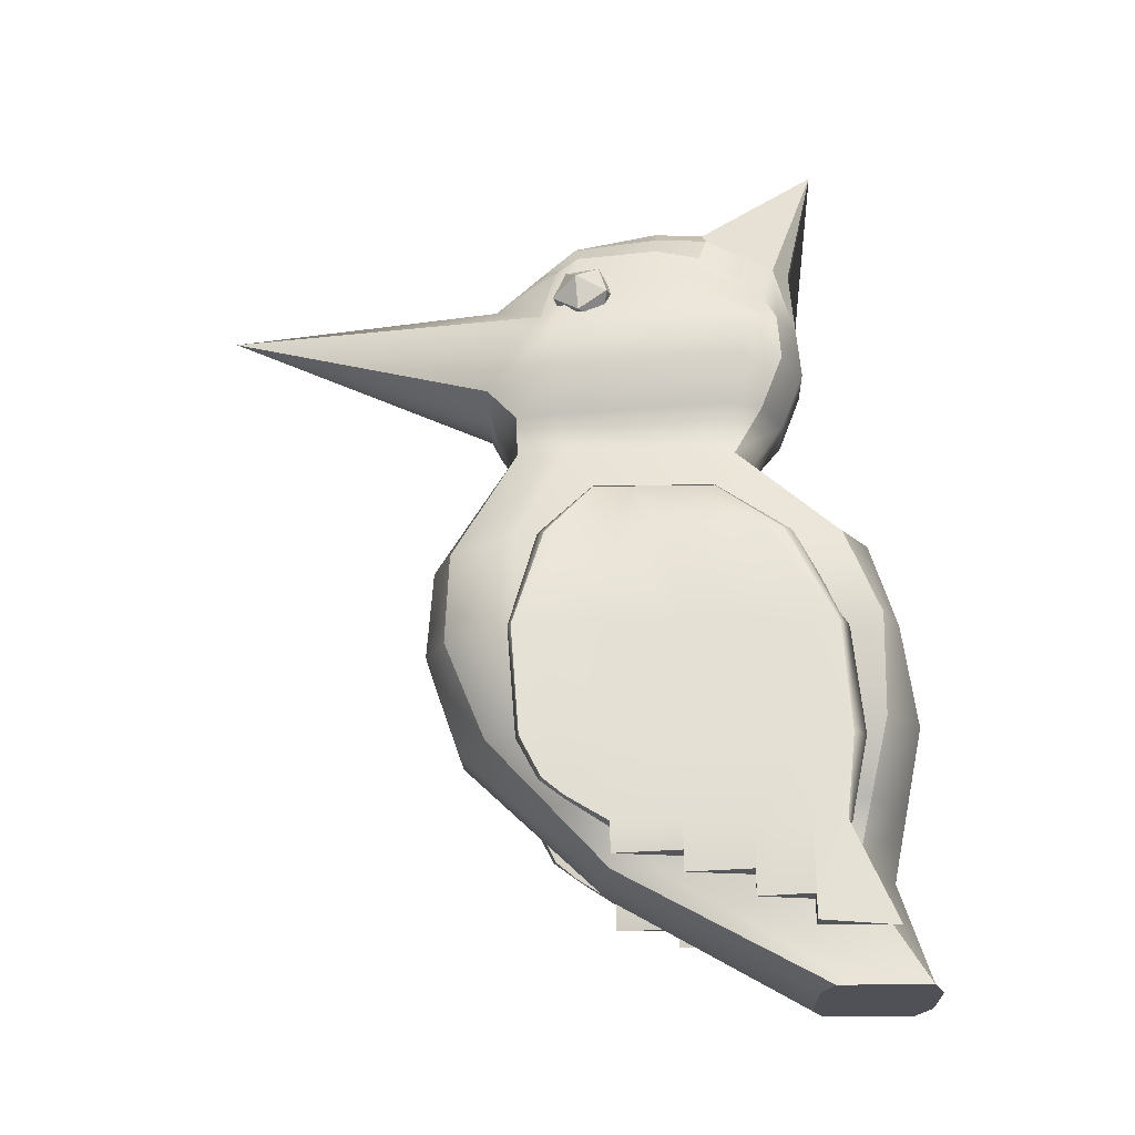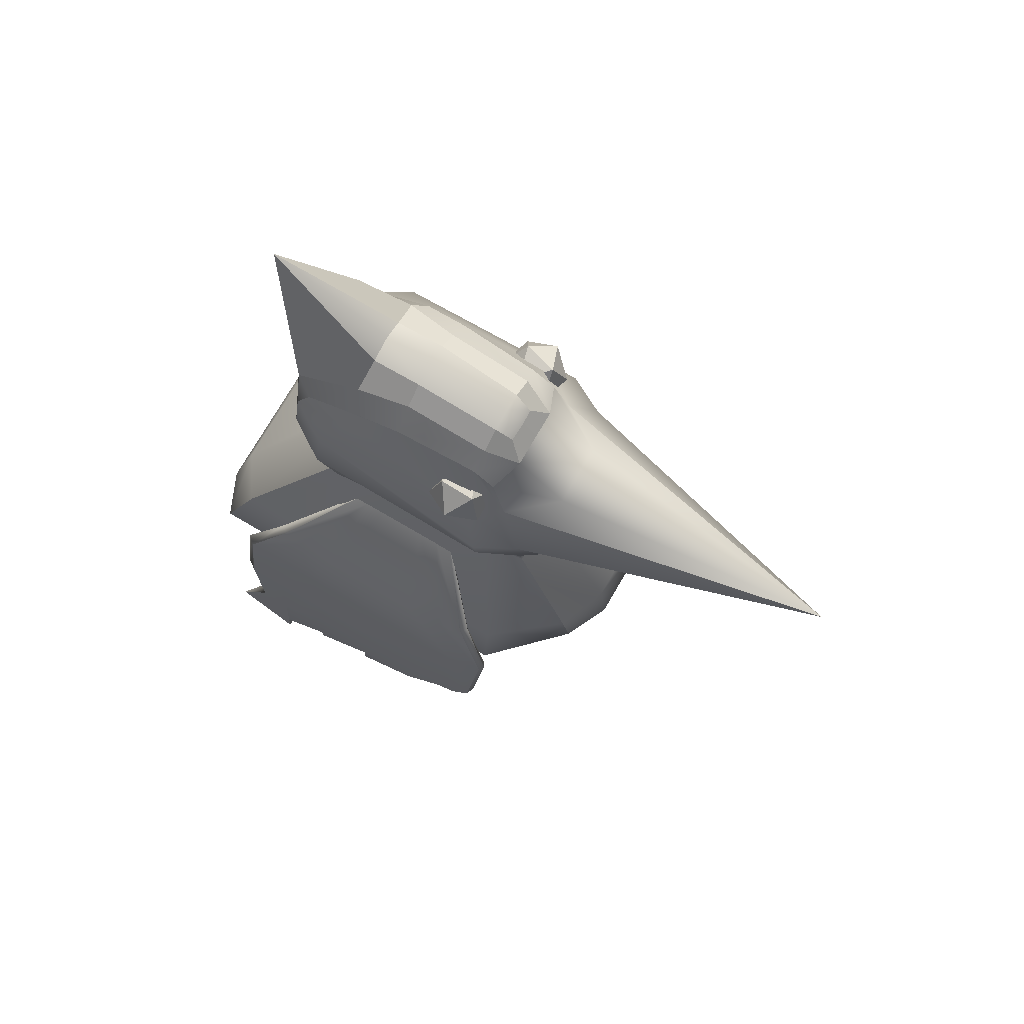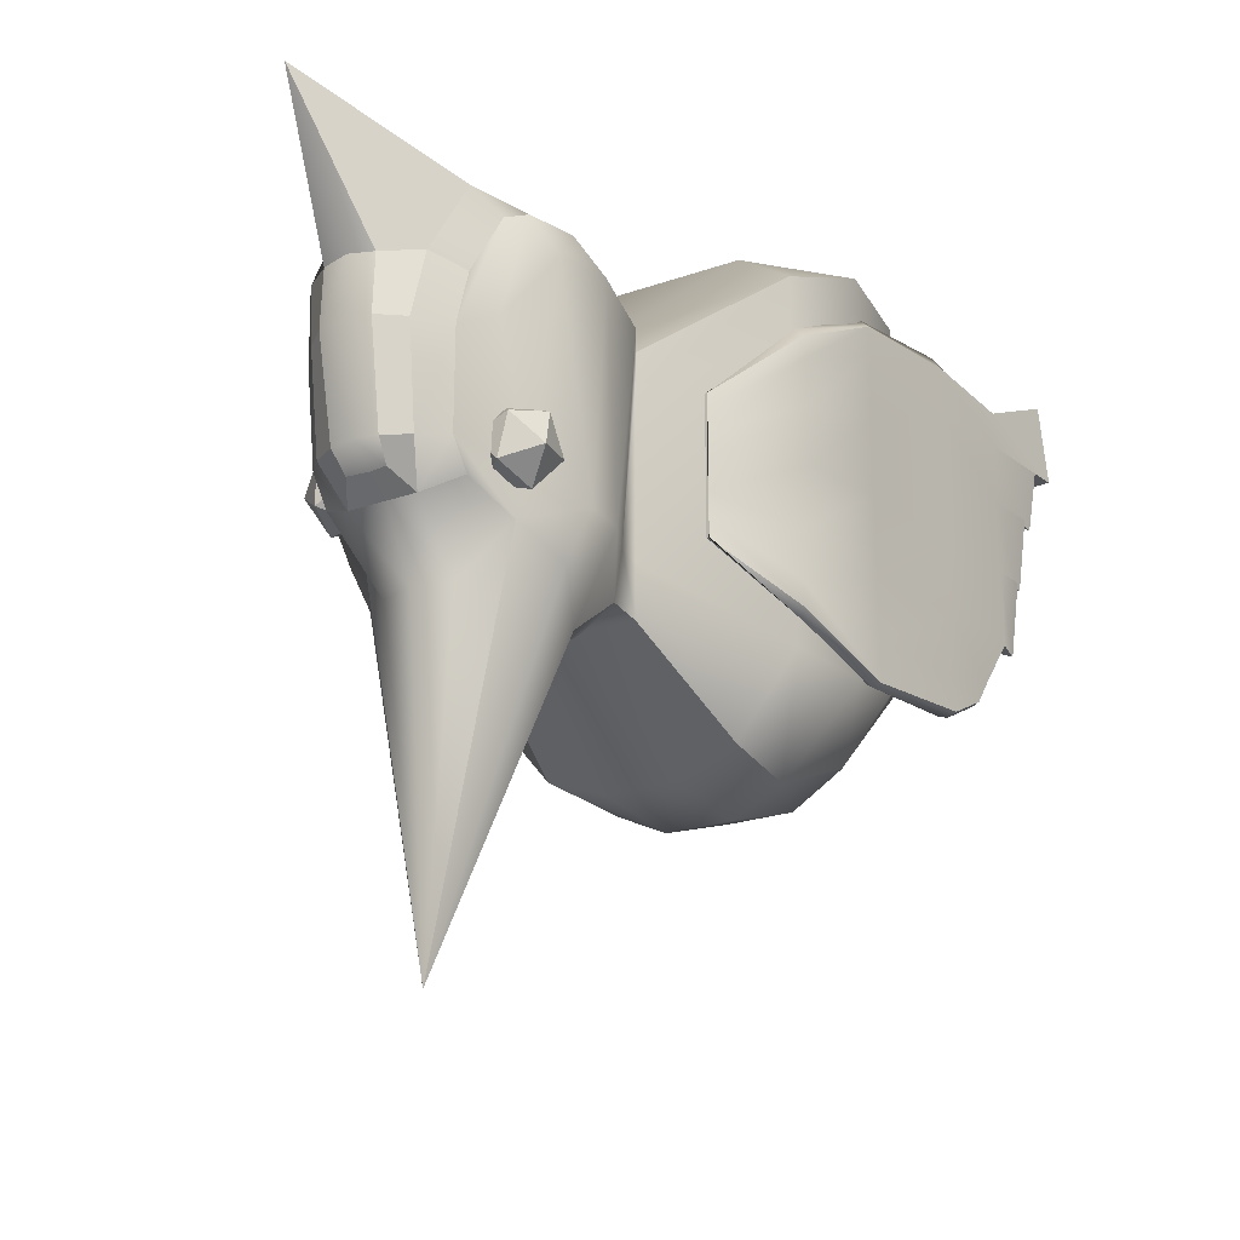
<metadata>
{"format":"obj","ext":"obj","renderer":"f3d","projection":"perspective","resolution":1024,"background":"white","views":[{"elev":-20.4,"azim":-87.9,"up":"+Y"},{"elev":75.7,"azim":120.3,"up":"+Y"},{"elev":-22.0,"azim":-148.0,"up":"+Z"}]}
</metadata>
<code>
g default
v 34.43 29.61 -7.958
v 34.23 30.04 -8.898
v 34.83 30.56 -8.2
v 35.42 29.85 -7.695
v 35.18 28.9 -8.079
v 34.45 29.02 -8.823
v 34.87 29.59 -9.6
v 35.1 30.54 -9.216
v 35.84 30.42 -8.472
v 36.06 29.39 -8.397
v 35.46 28.88 -9.095
v 35.86 29.82 -9.337
g pPlatonic2
f 1 3 2
f 1 4 3
f 1 5 4
f 1 6 5
f 1 2 6
f 2 3 8
f 3 4 9
f 4 5 10
f 5 6 11
f 6 2 7
f 2 8 7
f 3 9 8
f 4 10 9
f 5 11 10
f 6 7 11
f 7 8 12
f 8 9 12
f 9 10 12
f 10 11 12
f 11 7 12
g default
v 40.04 29.57 -9.485
v 40.48 29.99 -8.626
v 39.76 30.53 -9.173
v 39.03 29.85 -9.511
v 39.3 28.9 -9.173
v 40.19 28.98 -8.626
v 40 29.58 -7.784
v 39.73 30.54 -8.122
v 38.84 30.45 -8.669
v 38.55 29.44 -8.669
v 39.27 28.9 -8.122
v 38.99 29.87 -7.81
g pPlatonic1
f 13 15 14
f 13 16 15
f 13 17 16
f 13 18 17
f 13 14 18
f 14 15 20
f 15 16 21
f 16 17 22
f 17 18 23
f 18 14 19
f 14 20 19
f 15 21 20
f 16 22 21
f 17 23 22
f 18 19 23
f 19 20 24
f 20 21 24
f 21 22 24
f 22 23 24
f 23 19 24
g default
v 34.44 23.18 -4.831
v 34.48 23.18 -4.831
v 34.44 23.18 -8.4
v 34.48 23.18 -8.4
v 32.96 21.24 -2.927
v 33.31 21.23 -2.927
v 33.37 21.24 -9.751
v 33.02 21.25 -9.751
v 32.69 18.35 -1.481
v 33.2 18.31 -1.481
v 33.03 18.34 -10.67
v 32.69 18.35 -10.67
v 32.38 15.04 -1.272
v 32.89 15 -1.272
v 32.9 14.99 -10.4
v 32.38 15.04 -10.4
v 34.44 23.18 -5.228
v 34.48 23.18 -5.228
v 33.33 21.21 -3.519
v 33.2 18.31 -2.314
v 32.89 15 -2.487
v 32.38 15.04 -2.487
v 32.69 18.35 -2.314
v 32.88 21.24 -3.519
v 32.88 21.24 -4.752
v 32.69 18.35 -3.94
v 32.38 15.04 -4.053
v 32.89 15 -4.053
v 33.2 18.31 -3.94
v 33.33 21.21 -4.752
v 34.48 23.18 -5.814
v 34.44 23.18 -5.814
v 32.88 21.24 -6.259
v 32.69 18.35 -5.927
v 32.38 15.04 -5.966
v 32.89 15 -5.966
v 33.2 18.31 -5.927
v 33.33 21.21 -6.259
v 34.48 23.18 -6.531
v 34.44 23.18 -6.531
v 33.08 21.24 -7.796
v 32.69 18.35 -7.953
v 32.38 15.04 -7.918
v 32.89 15 -7.918
v 33.2 18.31 -7.953
v 33.53 21.21 -7.796
v 34.48 23.18 -7.263
v 34.44 23.18 -7.263
v 33.08 21.24 -9.055
v 32.69 18.35 -9.612
v 32.38 15.04 -9.516
v 32.89 15 -9.516
v 33.2 18.31 -9.612
v 33.53 21.21 -9.055
v 34.48 23.18 -7.862
v 34.44 23.18 -7.862
v 32.66 12.51 -2.487
v 32.15 12.56 -2.487
v 32.15 12.56 -4.053
v 32.66 12.51 -4.053
v 32.15 12.56 -1.555
v 32.66 12.51 -1.555
v 32.15 12.56 -5.966
v 32.66 12.51 -5.966
v 32.15 12.56 -7.918
v 32.66 12.51 -7.918
v 32.34 13.34 -9.17
v 32.62 13.31 -9.17
v 32.33 13.84 -9.782
v 32.72 13.8 -9.782
v 32.14 9.691 -0.2347
v 31.89 9.809 -2.487
v 32.41 9.761 -2.487
v 32.47 10.47 -2.487
v 31.96 10.52 -2.487
v 32.22 10.5 -4.053
v 32.03 11.21 -4.053
v 32.54 11.16 -4.053
v 32.28 11.18 -5.966
v 32.08 11.74 -5.966
v 32.59 11.69 -5.966
v 32.33 11.72 -7.918
v 32.41 12.53 -7.918
v 32.46 13.13 -8.896
v 32.53 13.82 -9.868
v 32.64 15.02 -10.5
v 32.87 18.35 -10.77
v 33.19 21.25 -9.956
v 34.4 23.18 -8.4
v 34.4 23.18 -7.862
v 34.4 23.18 -7.263
v 34.4 23.18 -6.531
v 34.4 23.18 -5.814
v 34.4 23.18 -5.228
v 34.4 23.18 -4.831
v 33.14 21.23 -2.686
v 32.95 18.33 -1.215
v 32.64 15.02 -0.908
v 32.41 12.53 -1.429
g pCube4
f 119 120 30 26
f 117 118 42 55
f 112 113 28 31
f 42 43 54 55
f 56 49 48 41
f 120 121 34 30
f 43 44 53 54
f 111 112 31 35
f 49 50 47 48
f 121 122 38 34
f 44 45 52 53
f 110 111 35 39
f 50 51 46 47
f 98 99 100
f 118 119 26 42
f 30 43 42 26
f 34 44 43 30
f 38 45 44 34
f 95 96 97
f 47 46 37 33
f 48 47 33 29
f 41 48 29 25
f 57 58 50 49
f 58 59 51 50
f 102 101 103
f 53 52 60 61
f 54 53 61 62
f 55 54 62 63
f 116 117 55 63
f 64 57 49 56
f 65 66 58 57
f 66 67 59 58
f 105 104 106
f 61 60 68 69
f 62 61 69 70
f 63 62 70 71
f 115 116 63 71
f 72 65 57 64
f 73 74 66 65
f 74 75 67 66
f 90 107 108 92
f 69 68 76 77
f 70 69 77 78
f 71 70 78 79
f 114 115 71 79
f 80 73 65 72
f 36 74 73 32
f 40 75 74 36
f 92 108 109 94
f 77 76 39 35
f 78 77 35 31
f 79 78 31 28
f 113 114 79 28
f 32 73 80 27
f 46 51 83 82
f 52 45 81 84
f 38 122 123 86
f 37 46 82 85
f 45 38 86 81
f 51 59 87 83
f 60 52 84 88
f 59 67 89 87
f 68 60 88 90
f 67 75 91 89
f 76 68 90 92
f 75 40 93 91
f 109 110 39 94
f 39 76 92 94
f 86 123 85 95
f 85 82 96 95
f 82 81 97 96
f 81 86 95 97
f 81 82 99 98
f 82 83 100 99
f 83 84 100
f 84 81 98 100
f 84 83 101 102
f 83 87 103 101
f 87 88 103
f 88 84 102 103
f 88 87 104 105
f 87 89 106 104
f 89 107 90 106
f 90 88 105 106
f 108 107 89 91
f 109 108 91 93
f 40 110 109 93
f 36 111 110 40
f 32 112 111 36
f 27 113 112 32
f 80 114 113 27
f 72 115 114 80
f 64 116 115 72
f 56 117 116 64
f 41 118 117 56
f 25 119 118 41
f 29 120 119 25
f 33 121 120 29
f 37 122 121 33
f 123 122 37 85
g default
v 40.07 23.49 -4.831
v 40.11 23.49 -4.831
v 40.07 23.49 -8.4
v 40.11 23.49 -8.4
v 41.62 21.18 -2.927
v 41.96 21.23 -2.927
v 41.9 21.23 -9.751
v 41.56 21.17 -9.751
v 41.97 18.31 -1.481
v 42.48 18.35 -1.481
v 42.3 18.35 -10.67
v 41.97 18.31 -10.67
v 42.28 15 -1.272
v 42.79 15.04 -1.272
v 42.8 15.04 -10.4
v 42.28 15 -10.4
v 40.07 23.49 -5.228
v 40.11 23.49 -5.228
v 42.07 21.23 -3.519
v 42.48 18.35 -2.314
v 42.79 15.04 -2.487
v 42.28 15 -2.487
v 41.97 18.31 -2.314
v 41.62 21.18 -3.519
v 41.62 21.18 -4.752
v 41.97 18.31 -3.94
v 42.28 15 -4.053
v 42.79 15.04 -4.053
v 42.48 18.35 -3.94
v 42.07 21.23 -4.752
v 40.11 23.49 -5.814
v 40.07 23.49 -5.814
v 41.62 21.18 -6.259
v 41.97 18.31 -5.927
v 42.28 15 -5.966
v 42.79 15.04 -5.966
v 42.48 18.35 -5.927
v 42.07 21.23 -6.259
v 40.11 23.49 -6.531
v 40.07 23.49 -6.531
v 41.62 21.18 -7.796
v 41.97 18.31 -7.953
v 42.28 15 -7.918
v 42.79 15.04 -7.918
v 42.48 18.35 -7.953
v 42.07 21.23 -7.796
v 40.11 23.49 -7.263
v 40.07 23.49 -7.263
v 41.62 21.18 -9.055
v 41.97 18.31 -9.612
v 42.28 15 -9.516
v 42.79 15.04 -9.516
v 42.48 18.35 -9.612
v 42.07 21.23 -9.055
v 40.11 23.49 -7.862
v 40.07 23.49 -7.862
v 43.03 12.56 -2.487
v 42.51 12.51 -2.487
v 42.51 12.51 -4.053
v 43.03 12.56 -4.053
v 42.51 12.51 -1.555
v 43.03 12.56 -1.555
v 42.51 12.51 -5.966
v 43.03 12.56 -5.966
v 42.51 12.51 -7.918
v 43.03 12.56 -7.918
v 42.56 13.31 -9.17
v 42.84 13.34 -9.17
v 42.46 13.8 -9.782
v 42.84 13.84 -9.782
v 43.04 9.691 -0.2347
v 42.77 9.761 -2.487
v 43.28 9.809 -2.487
v 43.22 10.52 -2.487
v 42.71 10.47 -2.487
v 42.96 10.5 -4.053
v 42.64 11.16 -4.053
v 43.15 11.21 -4.053
v 42.9 11.18 -5.966
v 42.59 11.69 -5.966
v 43.1 11.74 -5.966
v 42.85 11.72 -7.918
v 42.77 12.53 -7.918
v 42.72 13.13 -8.896
v 42.65 13.82 -9.868
v 42.54 15.02 -10.5
v 42.14 18.33 -10.77
v 41.73 21.2 -9.956
v 40.04 23.48 -8.4
v 40.04 23.48 -7.862
v 40.04 23.48 -7.263
v 40.04 23.48 -6.531
v 40.04 23.48 -5.814
v 40.04 23.48 -5.228
v 40.04 23.48 -4.831
v 41.8 21.2 -2.686
v 42.23 18.33 -1.215
v 42.54 15.02 -0.908
v 42.77 12.53 -1.429
g pCube2
f 218 219 129 125
f 216 217 141 154
f 211 212 127 130
f 141 142 153 154
f 155 148 147 140
f 219 220 133 129
f 142 143 152 153
f 210 211 130 134
f 148 149 146 147
f 220 221 137 133
f 143 144 151 152
f 209 210 134 138
f 149 150 145 146
f 197 198 199
f 217 218 125 141
f 129 142 141 125
f 133 143 142 129
f 137 144 143 133
f 194 195 196
f 146 145 136 132
f 147 146 132 128
f 140 147 128 124
f 156 157 149 148
f 157 158 150 149
f 201 200 202
f 152 151 159 160
f 153 152 160 161
f 154 153 161 162
f 215 216 154 162
f 163 156 148 155
f 164 165 157 156
f 165 166 158 157
f 204 203 205
f 160 159 167 168
f 161 160 168 169
f 162 161 169 170
f 214 215 162 170
f 171 164 156 163
f 172 173 165 164
f 173 174 166 165
f 189 206 207 191
f 168 167 175 176
f 169 168 176 177
f 170 169 177 178
f 213 214 170 178
f 179 172 164 171
f 135 173 172 131
f 139 174 173 135
f 191 207 208 193
f 176 175 138 134
f 177 176 134 130
f 178 177 130 127
f 212 213 178 127
f 131 172 179 126
f 145 150 182 181
f 151 144 180 183
f 137 221 222 185
f 136 145 181 184
f 144 137 185 180
f 150 158 186 182
f 159 151 183 187
f 158 166 188 186
f 167 159 187 189
f 166 174 190 188
f 175 167 189 191
f 174 139 192 190
f 208 209 138 193
f 138 175 191 193
f 185 222 184 194
f 184 181 195 194
f 181 180 196 195
f 180 185 194 196
f 180 181 198 197
f 181 182 199 198
f 182 183 199
f 183 180 197 199
f 183 182 200 201
f 182 186 202 200
f 186 187 202
f 187 183 201 202
f 187 186 203 204
f 186 188 205 203
f 188 206 189 205
f 189 187 204 205
f 207 206 188 190
f 208 207 190 192
f 139 209 208 192
f 135 210 209 139
f 131 211 210 135
f 126 212 211 131
f 179 213 212 126
f 171 214 213 179
f 163 215 214 171
f 155 216 215 163
f 140 217 216 155
f 124 218 217 140
f 128 219 218 124
f 132 220 219 128
f 136 221 220 132
f 222 221 136 184
g default
v 34.76 8.589 0.8362
v 40.07 8.589 0.8362
v 35.43 31.18 -5.108
v 39.4 31.18 -5.108
v 35.63 30.82 -9.556
v 39.2 30.82 -9.556
v 34.76 8.589 -1.853
v 40.07 8.589 -1.853
v 35.44 24.64 -4.165
v 39.39 24.64 -4.165
v 39.39 24.64 -10.69
v 35.44 24.64 -10.69
v 33.28 21.24 -1.266
v 41.55 21.24 -1.266
v 39.94 21.24 -12.6
v 34.89 21.24 -12.6
v 32.86 18.64 -0.2634
v 41.96 18.64 -0.2634
v 39.67 18.64 -12.76
v 35.16 18.64 -12.76
v 33.38 15.8 -0.2446
v 41.44 15.8 -0.2446
v 39.67 15.7 -11.54
v 35.16 15.7 -11.54
v 35.46 11.8 -1.086
v 39.37 11.8 -1.086
v 39.67 11.93 -7.971
v 35.16 11.93 -7.971
v 35.27 25.78 -10.7
v 39.56 25.78 -10.7
v 39.67 25.95 -3.34
v 35.16 25.95 -3.34
v 35.6 26.84 -11.63
v 39.23 26.84 -11.63
v 39.67 27.65 -2.679
v 35.16 27.65 -2.679
v 37.41 29.44 -19.74
v 39.47 29.08 -2.778
v 35.36 29.08 -2.778
v 35.47 29.28 -10.01
v 39.35 29.28 -10.01
v 39.37 29.91 -3.218
v 35.46 29.91 -3.218
v 35.64 31.34 -8.857
v 39.19 31.34 -8.857
v 39.95 29.65 -9.108
v 40.54 28.17 -9.608
v 40.41 27.01 -9.599
v 39.79 25.82 -9.483
v 39.39 24.64 -9.304
v 41.55 21.24 -10.62
v 41.8 18.64 -10.62
v 41.33 15.72 -9.587
v 39.67 11.91 -6.603
v 40.07 8.589 -1.293
v 34.76 8.589 -1.293
v 35.16 11.91 -6.603
v 33.49 15.72 -9.587
v 33.03 18.64 -10.62
v 33.28 21.24 -10.62
v 35.44 24.64 -9.304
v 35.04 25.82 -9.483
v 34.42 27.01 -9.599
v 34.28 28.17 -9.608
v 34.88 29.65 -9.108
v 36.11 8.589 1.229
v 38.72 8.589 1.229
v 38.72 8.589 -1.293
v 36.11 8.589 -1.293
v 36.11 8.589 -2.208
v 38.72 8.589 -2.208
v 38.32 11.93 -8.326
v 36.51 11.93 -8.326
v 38.32 15.7 -12.38
v 36.51 15.7 -12.38
v 38.32 18.64 -13.41
v 36.51 18.64 -13.41
v 38.36 21.24 -13.21
v 36.46 21.24 -13.21
v 38.04 24.64 -10.69
v 36.79 24.64 -10.69
v 36.51 25.78 -11.38
v 38.32 25.78 -11.38
v 36.51 26.29 -11.63
v 38.32 26.29 -11.63
v 36.51 29.94 -11.43
v 38.32 29.94 -11.43
v 36.53 31.28 -9.928
v 38.3 31.28 -9.928
v 36.18 31.93 -8.963
v 38.64 31.93 -8.963
v 35.91 32.03 -4.854
v 38.92 32.03 -4.854
v 39.14 30.86 -2.829
v 35.68 30.86 -2.829
v 38.32 29.08 -2.123
v 36.51 29.08 -2.123
v 38.32 27.65 -1.982
v 36.51 27.65 -1.982
v 38.32 25.95 -2.636
v 36.51 25.95 -2.636
v 36.79 24.64 -3.676
v 38.04 24.64 -3.676
v 34.63 21.24 -0.4386
v 40.19 21.24 -0.4386
v 34.22 18.64 0.3135
v 40.61 18.64 0.3135
v 34.74 15.8 0.8041
v 40.09 15.8 0.8041
v 36.81 11.8 0.1173
v 38.01 11.8 0.1173
v 39.93 28.24 -10.76
v 34.9 28.24 -10.76
v 34.76 8.589 0.3367
v 35.46 11.83 -1.562
v 33.38 15.78 -1.793
v 32.86 18.64 -2.42
v 33.28 21.24 -2.984
v 35.44 24.64 -5.083
v 34.62 25.91 -4.347
v 34.4 27.49 -3.885
v 34.62 28.98 -3.994
v 35.17 30.42 -5.898
v 35.52 31.5 -6.427
v 36.15 32.23 -6.427
v 38.68 32.23 -6.427
v 39.31 31.5 -6.427
v 39.65 30.42 -5.898
v 40.2 28.98 -3.994
v 40.43 27.49 -3.885
v 40.2 25.91 -4.347
v 39.39 24.64 -5.083
v 41.55 21.24 -2.984
v 41.96 18.64 -2.42
v 41.44 15.78 -1.793
v 39.37 11.83 -1.562
v 40.07 8.589 0.3367
v 38.72 8.589 0.3367
v 37.46 30.19 -11.43
v 37.31 31.28 -9.928
v 37.37 29.08 -2.123
v 37.51 27.65 -1.982
v 37.37 25.95 -2.636
v 37.23 24.64 -3.676
v 37.59 21.24 -0.4386
v 37.28 18.64 0.3135
v 37.44 15.8 0.8041
v 37.35 11.8 0.1173
v 37.36 8.589 1.229
v 37.41 8.589 -0.03253
v 37.46 8.589 -1.293
v 37.41 8.589 -2.208
v 37.49 11.93 -8.326
v 37.48 15.7 -12.38
v 37.48 18.64 -13.41
v 37.43 21.24 -13.21
v 37.56 24.64 -10.69
v 37.58 25.78 -11.38
v 37.61 26.29 -11.63
v 37.42 15.55 0.7614
v 37.43 35.07 -1.446
v 37.37 31.03 -2.312
v 38.32 31.03 -2.312
v 37.33 32.88 -4.952
v 38.08 32.66 -4.952
v 37.37 32.4 -8.963
v 37.39 32.92 -6.427
v 38.08 32.74 -6.437
v 38.02 32.28 -8.963
v 37.31 31.84 -9.489
v 37.93 31.86 -9.465
v 36.81 32.28 -8.963
v 36.9 31.86 -9.465
v 36.74 32.74 -6.437
v 36.75 32.66 -4.952
v 36.51 31.03 -2.312
v 35.81 13.73 0.4481
v 34.46 13.73 -0.6805
v 34.46 13.73 -1.673
v 34.36 13.75 -8.04
v 35.16 13.75 -9.689
v 36.51 13.75 -10.28
v 37.49 13.75 -10.28
v 38.32 13.75 -10.28
v 39.67 13.75 -9.689
v 40.47 13.75 -8.04
v 40.37 13.73 -1.673
v 40.37 13.73 -0.6805
v 39.01 13.73 0.4481
g pCube1
f 322 325 232 253
f 311 313 267 228
f 302 305 252 233
f 290 293 230 277
f 271 272 233 252
f 234 283 284 251
f 325 327 236 232
f 272 273 237 233
f 300 302 233 237
f 238 282 283 234
f 327 329 240 236
f 273 274 241 237
f 298 300 237 241
f 242 281 282 238
f 329 331 244 240
f 274 275 245 241
f 296 298 241 245
f 246 280 281 242
f 410 411 333 248
f 407 408 276 249
f 294 406 407 249
f 250 279 402 403
f 370 371 289 224 248 333
f 276 277 230 249
f 293 294 249 230
f 229 278 279 250
f 305 307 256 252
f 270 271 252 256
f 320 322 253 257
f 251 284 285 255
f 307 259 256
f 334 256 259
f 318 320 257 260
f 255 285 286 335
f 259 309 263
f 263 334 259
f 316 318 260 264
f 262 335 286 287
f 309 311 228 263
f 267 268 263 228
f 315 316 264 226
f 262 287 266 227
f 313 348 349 267
f 349 350 268 267
f 350 351 269 268
f 351 352 270 269
f 352 353 271 270
f 353 354 272 271
f 354 355 273 272
f 355 356 274 273
f 356 357 275 274
f 408 409 358 276
f 358 359 277 276
f 359 360 290 277
f 279 278 336 337
f 401 402 279 337
f 281 280 338 339
f 282 281 339 340
f 283 282 340 341
f 284 283 341 342
f 285 284 342 343
f 286 285 343 344
f 287 286 344 345
f 266 287 345 346
f 371 372 289
f 229 292 291 278
f 250 295 292 229
f 403 404 295 250
f 242 299 297 246
f 238 301 299 242
f 234 303 301 238
f 251 304 303 234
f 255 306 304 251
f 259 306 255
f 262 308 259
f 227 310 308 262
f 266 312 310 227
f 346 347 312 266
f 265 317 314 225
f 261 319 317 265
f 258 321 319 261
f 254 323 321 258
f 231 324 323 254
f 235 326 324 231
f 239 328 326 235
f 243 330 328 239
f 247 332 399 400
f 369 382 370 333 411 331
f 368 369 331 329
f 367 368 329 327
f 366 367 327 325
f 365 366 325 322
f 364 365 322 320
f 363 364 320 318
f 383 384 385
f 386 383 387
f 388 389 390 391
f 392 388 391 393
f 361 362 311 309
f 259 308 361
f 381 259 307
f 380 381 307 305
f 379 380 305 302
f 378 379 302 300
f 377 378 300 298
f 376 377 298 296
f 375 405 406 294
f 374 375 294 293
f 373 374 293 290
f 289 372 373 290 360
f 268 269 334 263
f 269 270 256 334
f 259 335 262
f 255 335 259
f 337 336 223 247
f 400 401 337 247
f 339 338 243 239
f 340 339 239 235
f 341 340 235 231
f 342 341 231 254
f 343 342 254 258
f 344 343 258 261
f 345 344 261 265
f 346 345 265 225
f 225 314 347 346
f 390 389 386 387
f 349 348 315 226
f 264 350 349 226
f 260 351 350 264
f 257 352 351 260
f 253 353 352 257
f 232 354 353 253
f 236 355 354 232
f 240 356 355 236
f 244 357 356 240
f 248 358 409 410
f 224 359 358 248
f 289 360 359 224
f 259 361 309
f 308 310 362 361
f 395 394 388 392
f 394 396 389 388
f 386 389 396 397
f 397 383 386
f 383 398 384
f 319 321 364 363
f 321 323 365 364
f 323 324 366 365
f 324 326 367 366
f 326 328 368 367
f 328 330 369 368
f 330 399 332 370 382 369
f 223 288 371 370 332 247
f 278 291 372 371 288 223 336
f 373 372 291
f 291 292 374 373
f 292 295 375 374
f 295 404 405 375
f 297 299 377 376
f 299 301 378 377
f 301 303 379 378
f 303 304 380 379
f 304 306 381 380
f 306 259 381
f 363 318 385 384
f 318 316 383 385
f 316 315 387 383
f 348 313 391 390
f 313 311 393 391
f 311 362 392 393
f 315 348 390 387
f 310 312 394 395
f 362 310 395 392
f 312 347 396 394
f 347 314 397 396
f 314 317 383 397
f 317 319 398 383
f 319 363 384 398
f 400 399 330 243
f 338 401 400 243
f 280 402 401 338
f 403 402 280 246
f 246 297 404 403
f 405 404 297 376
f 406 405 376 296
f 407 406 296 245
f 275 408 407 245
f 357 409 408 275
f 410 409 357 244
f 331 411 410 244

</code>
